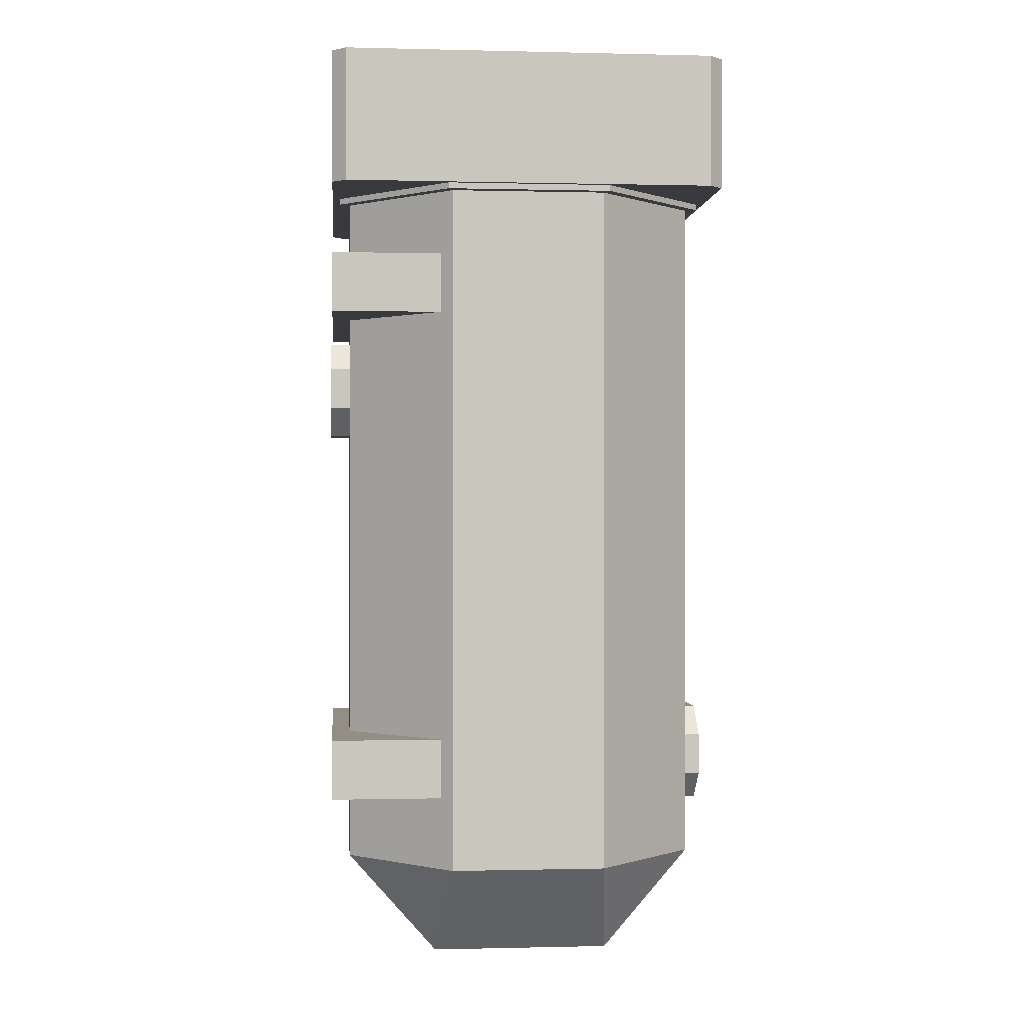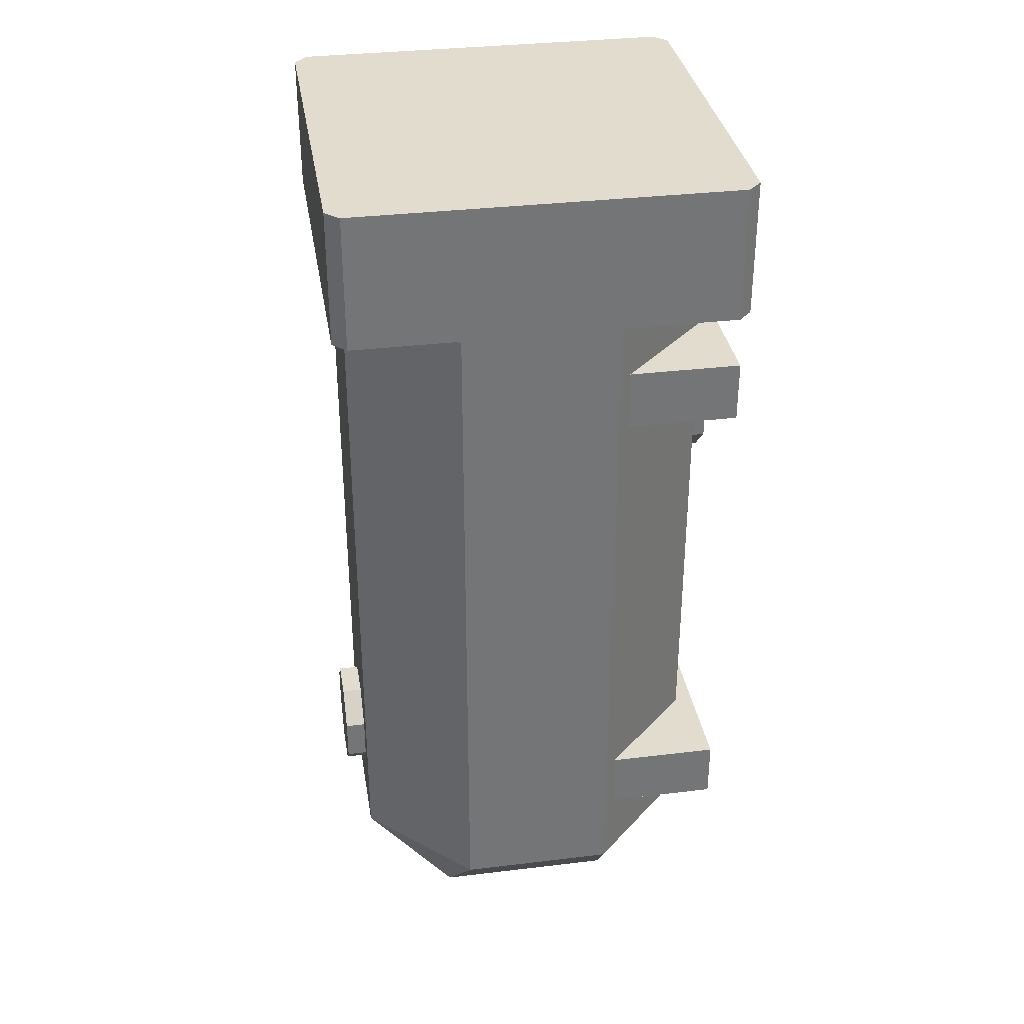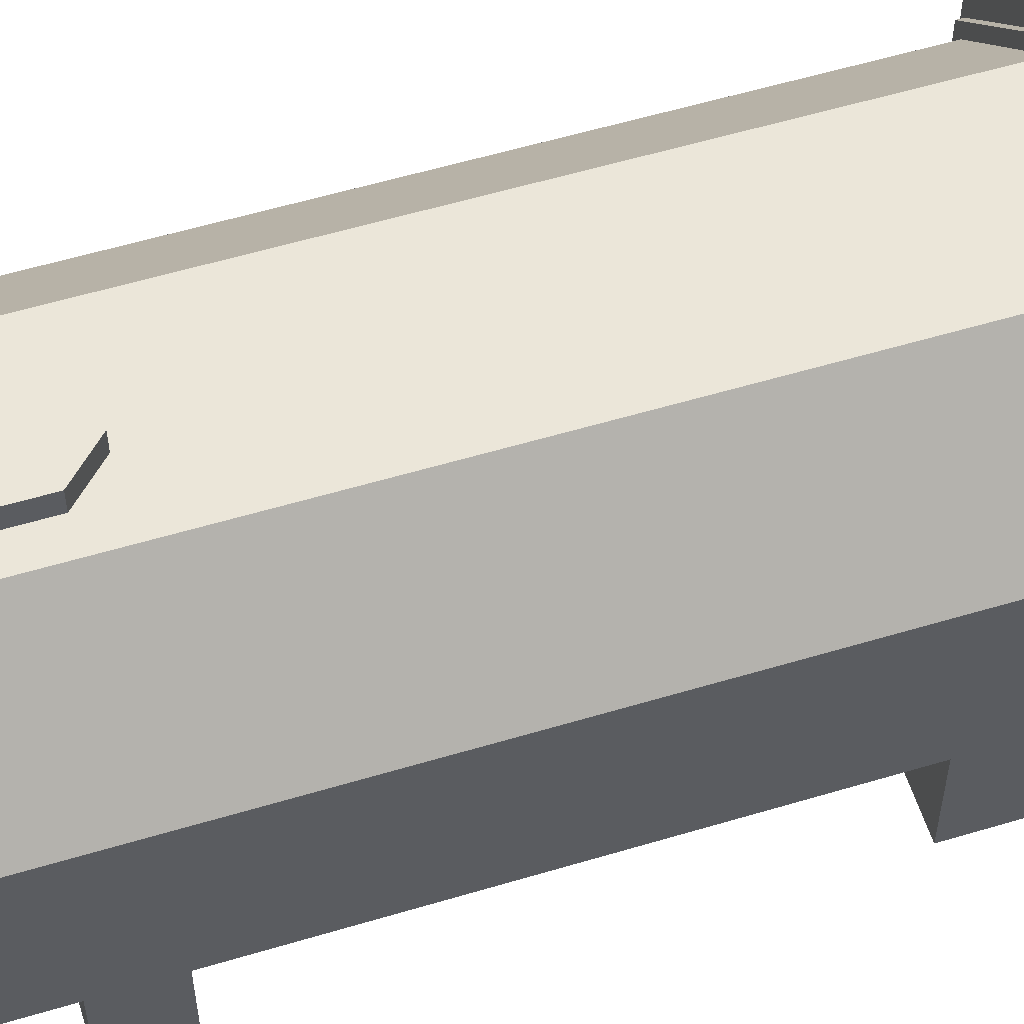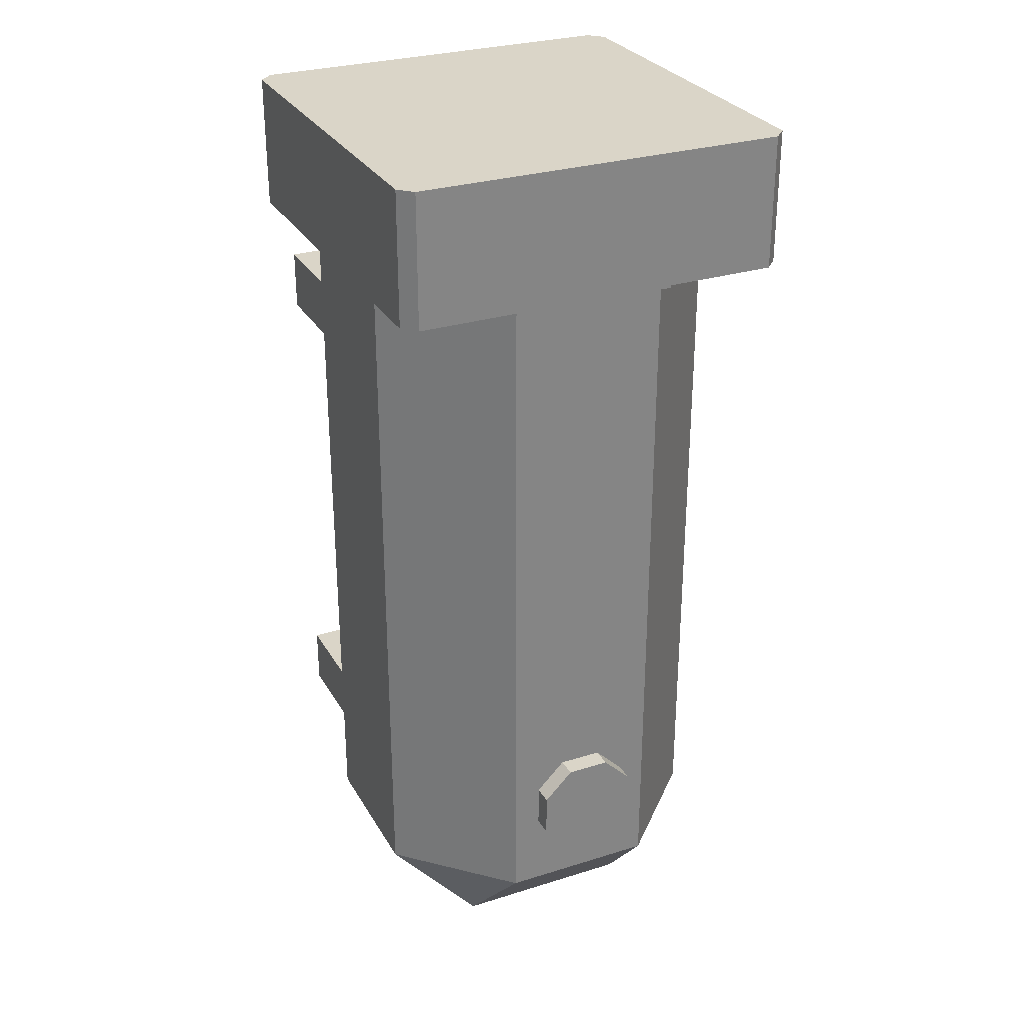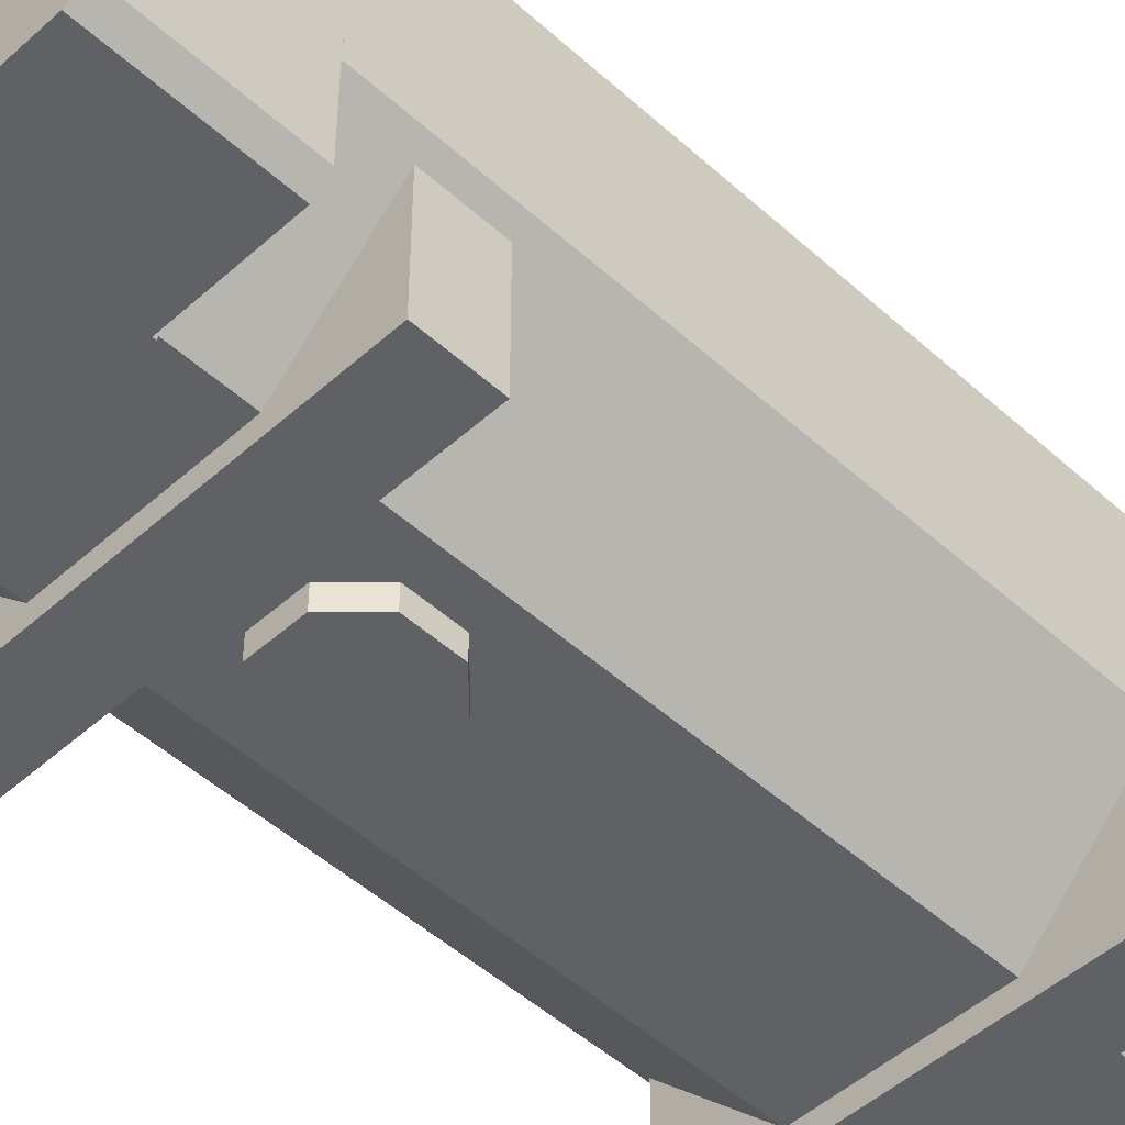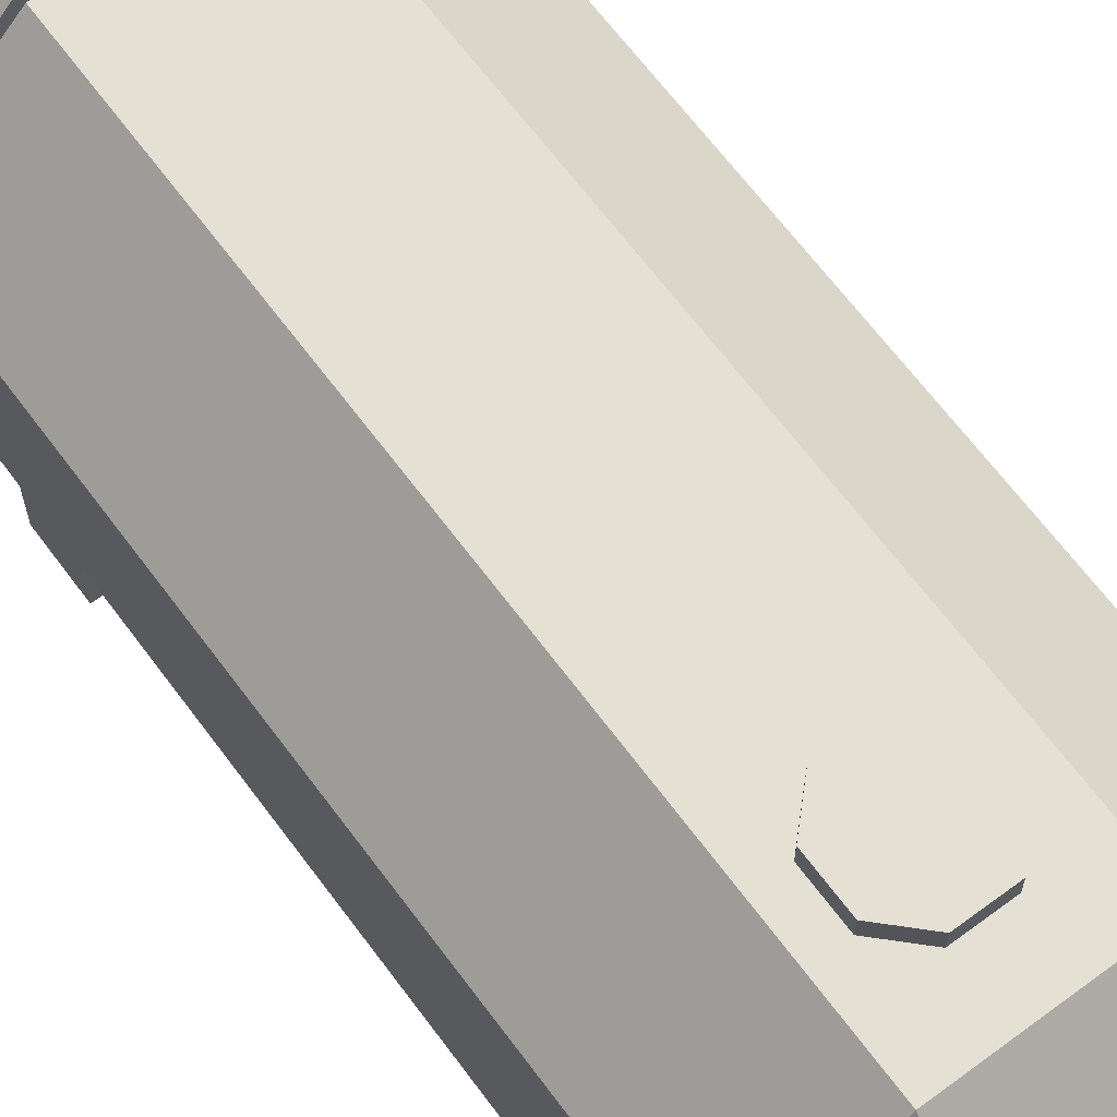
<metadata>
{"format":"obj","ext":"obj","renderer":"f3d","projection":"perspective","resolution":1024,"background":"white","views":[{"elev":-0.3,"azim":84.7,"up":"+Z"},{"elev":34.1,"azim":-99.3,"up":"+Z"},{"elev":56.8,"azim":-107.4,"up":"+Y"},{"elev":29.1,"azim":155.1,"up":"+Z"},{"elev":-49.0,"azim":44.9,"up":"+Y"},{"elev":66.0,"azim":143.4,"up":"+Y"}]}
</metadata>
<code>
o jio_Cube.001
v -0.7605 -0 2.033
v -0.7605 1 2.033
v 1.79 1 2.033
v 1.79 -0 2.033
v 1.79 1 2.483
v 1.79 -0 2.483
v -0.7605 1 2.483
v -0.7605 -0 2.483
f 1 2 3 4
f 4 3 5 6
f 6 5 7 8
f 8 7 2 1
f 4 6 8 1
o yuanzhu_Cylinder.012
v 1.098 0.1383 -2.25
v 1.098 0.1383 3
v -0.0691 0.1383 3
v -0.0691 0.1383 -2.25
v -0.8472 0.9164 3
v -0.8472 0.9164 -2.25
v -0.8472 2.084 3
v -0.8472 2.084 -2.25
v -0.0691 2.862 3
v -0.0691 2.862 -2.25
v 1.098 2.862 3
v 1.098 2.862 -2.25
v 1.876 2.084 3
v 1.876 2.084 -2.25
v 1.876 0.9164 3
v 1.876 0.9164 -2.25
v 1.195 2.181 -3
v -0.1664 2.181 -3
v 1.195 0.8191 -3
v -0.1664 0.8191 -3
f 9 10 11 12
f 12 11 13 14
f 14 13 15 16
f 16 15 17 18
f 18 17 19 20
f 20 19 21 22
f 22 21 23 24
f 24 23 10 9
f 18 20 25 26
f 27 28 26 25
f 24 9 27
f 9 12 28 27
f 14 16 26 28
f 20 22 25
f 16 18 26
f 22 24 27 25
f 12 14 28
o Cylinder.001
v 1.133 0.05625 2.955
v 1.133 0.05625 3.018
v -0.1042 0.05625 3.018
v -0.1042 0.05625 2.955
v -0.9292 0.8812 3.018
v -0.9292 0.8812 2.955
v -0.9292 2.119 3.018
v -0.9292 2.119 2.955
v -0.1042 2.944 3.018
v -0.1042 2.944 2.955
v 1.133 2.944 3.018
v 1.133 2.944 2.955
v 1.958 2.119 3.018
v 1.958 2.119 2.955
v 1.958 0.8812 3.018
v 1.958 0.8812 2.955
f 30 32 29
f 31 34 32
f 33 36 34
f 35 38 36
f 37 40 38
f 39 42 40
f 30 31 32
f 41 44 42
f 43 29 44
f 44 32 36
f 44 29 32
f 32 34 36
f 36 38 40
f 40 42 36
f 42 44 36
f 31 33 34
f 33 35 36
f 35 37 38
f 37 39 40
f 39 41 42
f 41 43 44
f 43 30 29
o Cube.001_Cube.002
v -1 0.1014 4
v -1 2.899 4
v -1 2.899 3
v -1 0.1014 3
v 1.899 0 4
v 2 0.1014 4
v 2 2.899 4
v 1.899 3 4
v -0.8986 3 4
v -0.8986 -0 4
v 1.899 3 3
v -0.8986 3 3
v -0.8986 -0 3
v 2 2.899 3
v 2 0.1014 3
v 1.899 0 3
f 45 46 47 48
f 54 50 52
f 52 55 56 53
f 59 58 51 50
f 49 60 59 50
f 55 52 51 58
f 57 54 45 48
f 53 56 47 46
f 60 49 54 57
f 54 49 50
f 50 51 52
f 52 53 46
f 46 45 52
f 45 54 52
f 60 57 48
f 48 47 56
f 56 55 58
f 58 59 60
f 60 48 56 58
o jio_Cube.009
v -0.7605 -0 -1.706
v -0.7605 1 -1.706
v 1.79 1 -1.706
v 1.79 -0 -1.706
v 1.79 1 -1.256
v 1.79 -0 -1.256
v -0.7605 1 -1.256
v -0.7605 -0 -1.256
f 61 62 63 64
f 64 63 65 66
f 66 65 67 68
f 68 67 62 61
f 64 66 68 61
o 小水管上_Cylinder.002
v 0.6753 1.962 -1.125
v 0.6753 3.013 -1.125
v 0.3537 3.013 -1.125
v 0.3537 1.962 -1.125
v 0.1394 3.013 -1.339
v 0.1394 1.962 -1.339
v 0.1394 3.013 -1.661
v 0.1394 1.962 -1.661
v 0.3537 3.013 -1.875
v 0.3537 1.962 -1.875
v 0.6753 3.013 -1.875
v 0.6753 1.962 -1.875
v 0.8896 3.013 -1.661
v 0.8896 1.962 -1.661
v 0.8896 3.013 -1.339
v 0.8896 1.962 -1.339
f 69 70 71 72
f 72 71 73 74
f 74 73 75 76
f 76 75 77 78
f 78 77 79 80
f 80 79 81 82
f 70 81 77
f 82 81 83 84
f 84 83 70 69
f 73 71 70
f 70 83 81
f 81 79 77
f 77 75 73
f 73 70 77
o 小水管下_Cylinder.004
v 0.3537 1.038 1.875
v 0.3537 -0.0125 1.875
v 0.6753 -0.0125 1.875
v 0.6753 1.038 1.875
v 0.8896 -0.0125 1.661
v 0.8896 1.038 1.661
v 0.8896 -0.0125 1.339
v 0.8896 1.038 1.339
v 0.6753 -0.0125 1.125
v 0.6753 1.038 1.125
v 0.3537 -0.0125 1.125
v 0.3537 1.038 1.125
v 0.1394 -0.0125 1.339
v 0.1394 1.038 1.339
v 0.1394 -0.0125 1.661
v 0.1394 1.038 1.661
f 85 86 87 88
f 88 87 89 90
f 90 89 91 92
f 92 91 93 94
f 94 93 95 96
f 96 95 97 98
f 86 97 93
f 98 97 99 100
f 100 99 86 85
f 89 87 86
f 86 99 97
f 97 95 93
f 93 91 89
f 89 86 93

</code>
